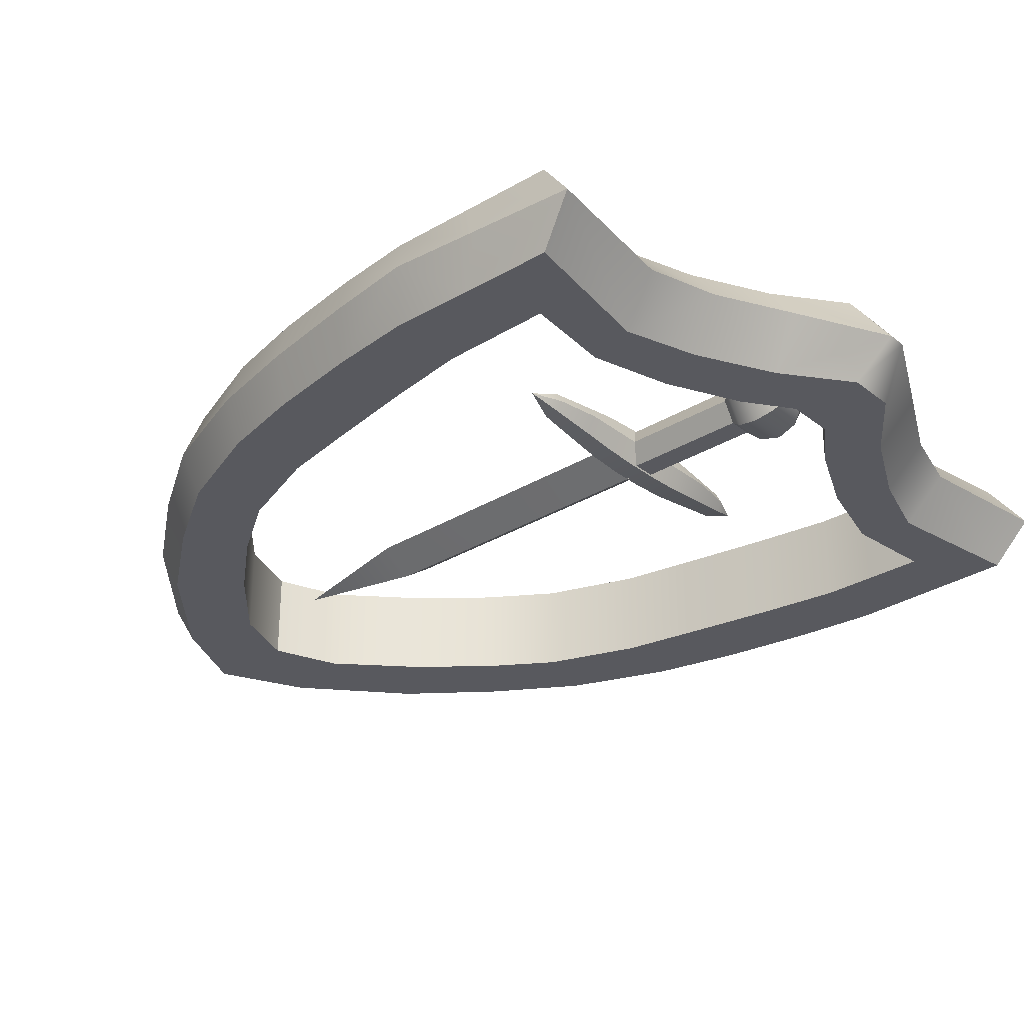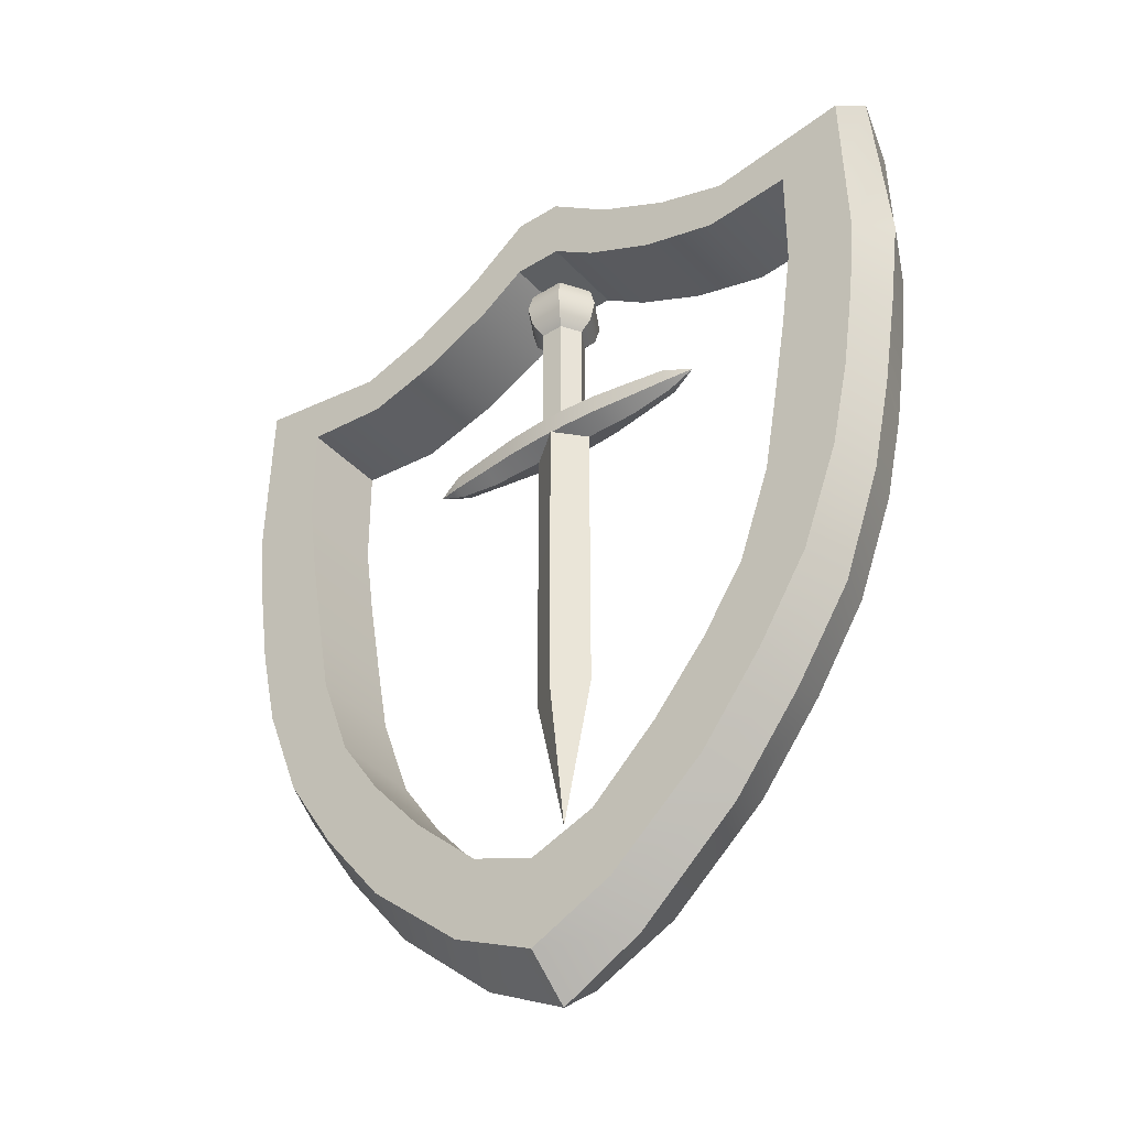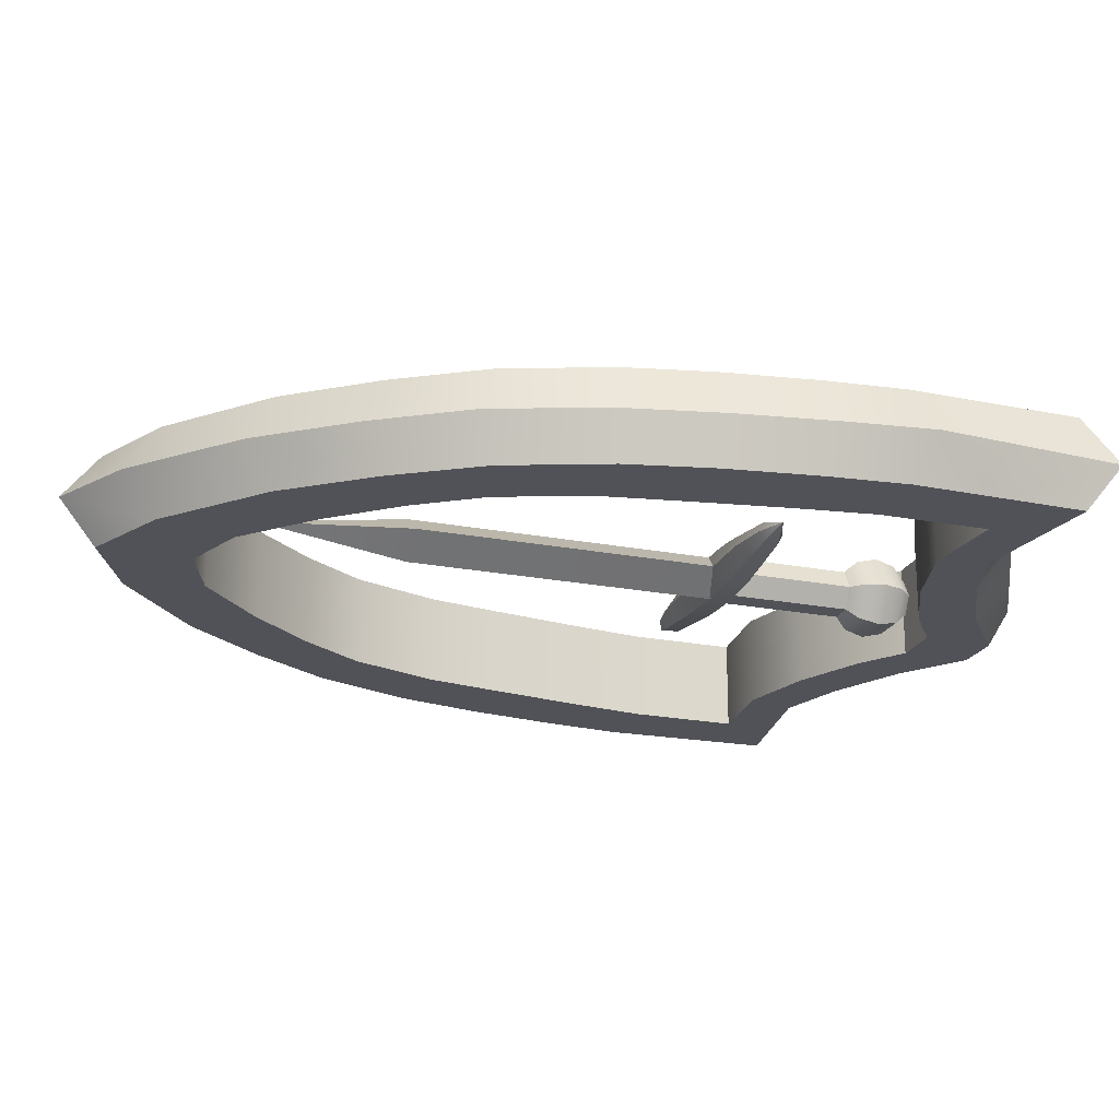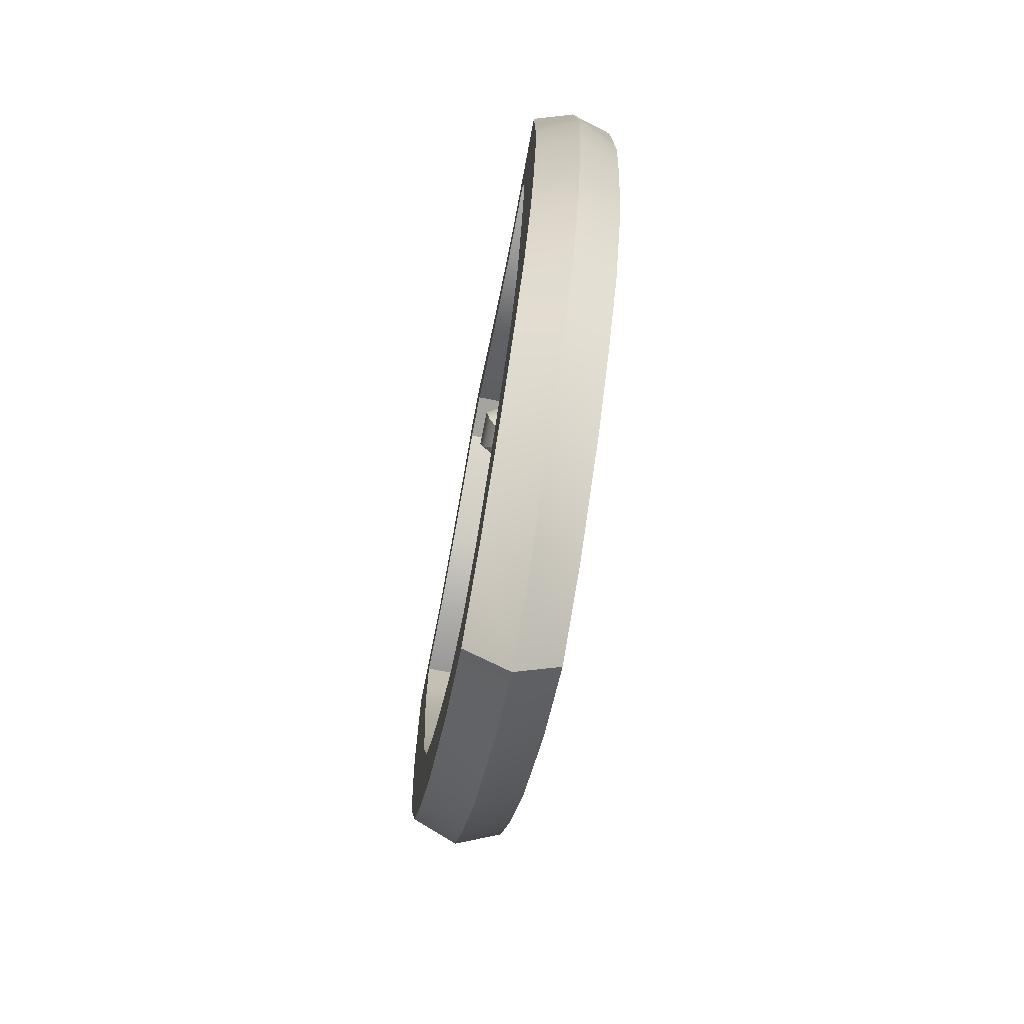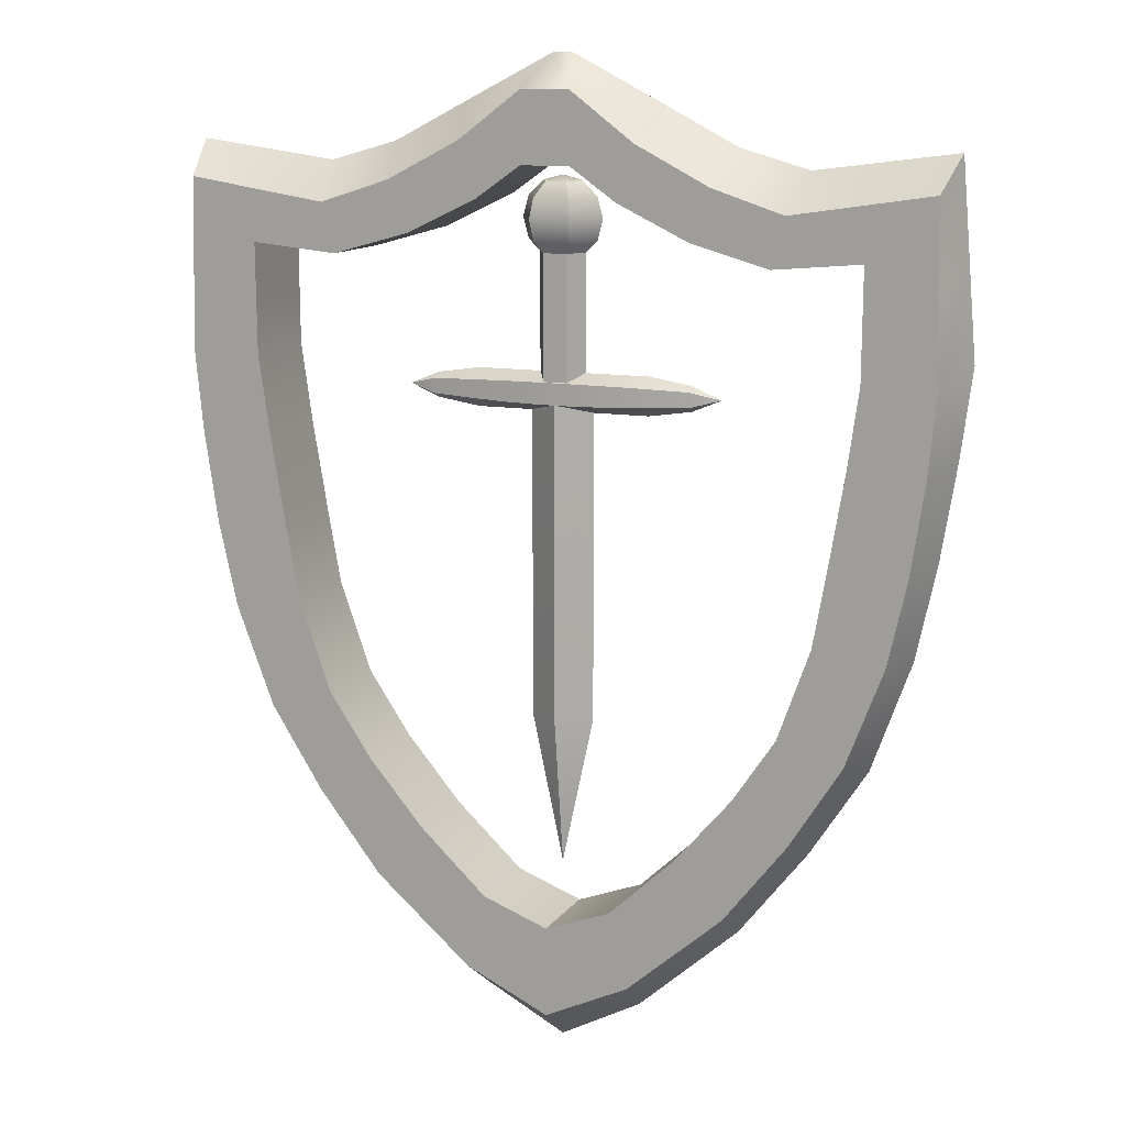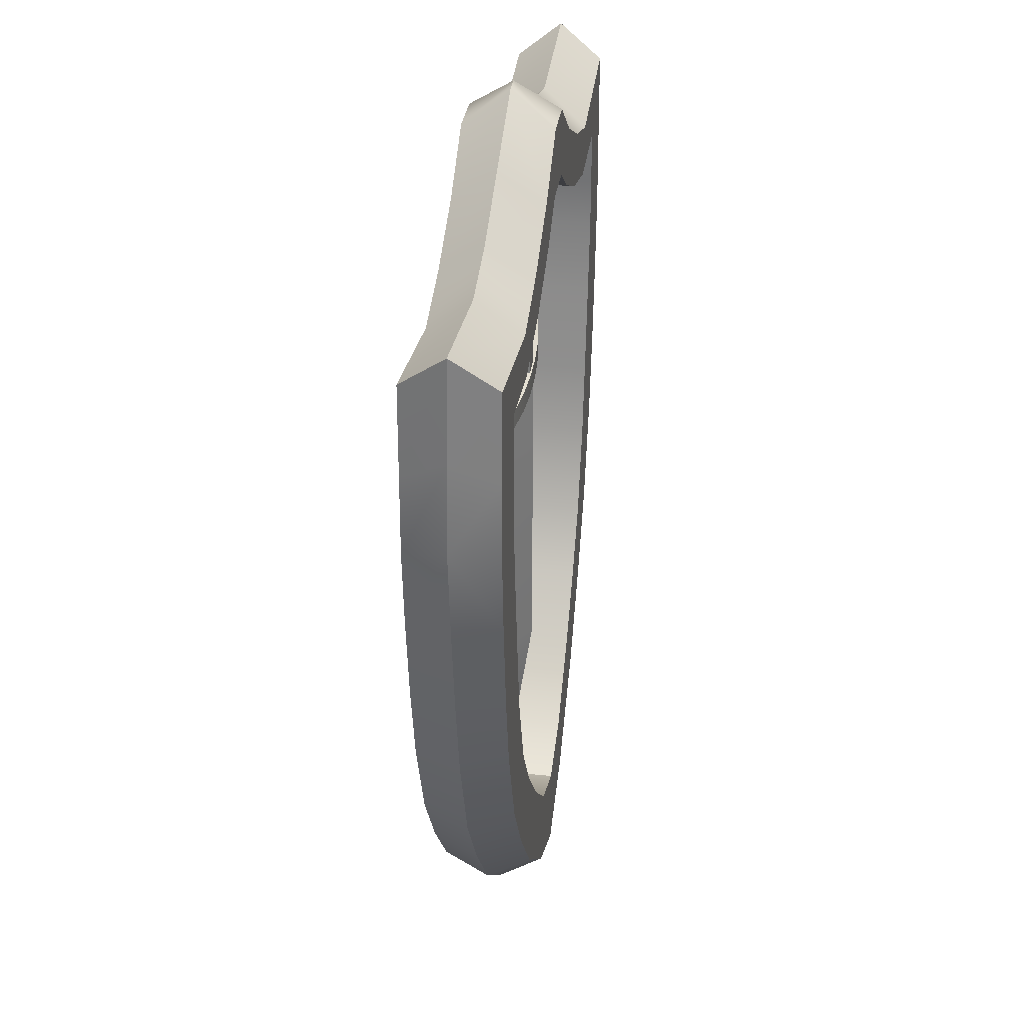
<metadata>
{"format":"obj","ext":"obj","renderer":"f3d","projection":"perspective","resolution":1024,"background":"white","views":[{"elev":-30.3,"azim":131.5,"up":"+Z"},{"elev":-39.5,"azim":37.7,"up":"+Y"},{"elev":-21.4,"azim":71.1,"up":"+Z"},{"elev":-73.5,"azim":-100.9,"up":"+Y"},{"elev":12.3,"azim":21.9,"up":"+Y"},{"elev":33.3,"azim":98.2,"up":"+Y"}]}
</metadata>
<code>
g default
v -0.9346 1.719 0.5
v 0.9346 1.719 0.5
v -0.7269 2.551 0.5
v 0.7269 2.551 0.5
v -0.7269 2.551 -0.5
v 0.7269 2.551 -0.5
v -0.9346 1.719 -0.5
v 0.9346 1.719 -0.5
v 2.004 2.646 -0.5
v 2.004 2.646 0.5
v 1.478 3.254 -0.5
v 1.478 3.254 0.5
v -2.004 2.646 -0.5
v -2.004 2.646 0.5
v -1.478 3.254 0.5
v -1.478 3.254 -0.5
v 3.28 4.456 -0.5
v 3.28 4.456 0.5
v 2.559 4.674 -0.5
v 2.559 4.674 0.5
v -3.28 4.456 -0.5
v -3.28 4.456 0.5
v -2.559 4.674 0.5
v -2.559 4.674 -0.5
v 3.906 6.497 -0.5
v 3.906 6.497 0.5
v 3.066 6.513 -0.5
v 3.066 6.513 0.5
v -3.906 6.497 -0.5
v -3.906 6.497 0.5
v -3.066 6.513 0.5
v -3.066 6.513 -0.5
v 4.141 8.382 -0.5
v 4.141 8.382 0.5
v 3.359 8.398 -0.5
v 3.359 8.398 0.5
v -4.141 8.382 -0.5
v -4.141 8.382 0.5
v -3.359 8.398 0.5
v -3.359 8.398 -0.5
v 4.096 10.28 -0.5
v 4.096 10.28 0.5
v 3.367 9.595 -0.5
v 3.367 9.595 0.5
v -4.096 10.28 -0.5
v -4.096 10.28 0.5
v -3.367 9.595 0.5
v -3.367 9.595 -0.5
v 1.773 10.3 -0.5
v 1.773 10.3 0.5
v 1.55 9.749 -0.5
v 1.55 9.749 0.5
v -1.773 10.3 -0.5
v -1.773 10.3 0.5
v -1.55 9.749 0.5
v -1.55 9.749 -0.5
v 0.2638 11.24 -0.5
v 0.2638 11.24 0.5
v 0.2717 10.48 -0.5
v 0.2717 10.48 0.5
v -0.2638 11.24 -0.5
v -0.2638 11.24 0.5
v -0.2717 10.48 0.5
v -0.2717 10.48 -0.5
v -0.9045 1.358 0
v 0.9045 1.358 0
v 2.029 2.356 0
v 3.423 4.308 0
v 4.084 6.56 0
v 4.38 8.591 0
v 4.205 10.66 0
v 1.913 10.67 0
v 0.1036 11.61 0
v -0.1036 11.61 0
v -1.913 10.67 0
v -4.205 10.66 0
v -4.38 8.591 0
v -4.084 6.56 0
v -3.423 4.308 0
v -2.029 2.356 0
v -2.554 10.04 -0.5
v -2.663 10.46 0
v -2.554 10.04 0.5
v -2.413 9.506 0.5
v -2.413 9.506 -0.5
v 2.554 10.04 -0.5
v 2.663 10.46 0
v 2.554 10.04 0.5
v 2.413 9.506 0.5
v 2.413 9.506 -0.5
v -0.9629 10.72 -0.5
v -1.095 11.1 0
v -0.9629 10.72 0.5
v -0.7742 10.12 0.5
v -0.7742 10.12 -0.5
v 0.9629 10.72 -0.5
v 1.095 11.1 0
v 0.9629 10.72 0.5
v 0.7742 10.12 0.5
v 0.7742 10.12 -0.5
v 0 1.278 0.5
v 0 0.8787 0
v 0 1.278 -0.5
v 0 2.278 -0.5
v 0 2.278 0.5
v 0.1117 9.529 -0.1935
v -0.1117 9.529 -0.1935
v -0.2234 9.529 0
v -0.1117 9.529 0.1935
v 0.1117 9.529 0.1935
v 0.2234 9.529 0
v 0.1935 9.693 -0.3351
v -0.1935 9.693 -0.3351
v -0.387 9.693 0
v -0.1935 9.693 0.3351
v 0.1935 9.693 0.3351
v 0.387 9.693 0
v 0.2234 9.916 -0.387
v -0.2234 9.916 -0.387
v -0.4468 9.916 0
v -0.2234 9.916 0.387
v 0.2234 9.916 0.387
v 0.4468 9.916 0
v 0.1935 10.14 -0.3351
v -0.1935 10.14 -0.3351
v -0.387 10.14 0
v -0.1935 10.14 0.3351
v 0.1935 10.14 0.3351
v 0.387 10.14 0
v 0.1117 10.3 -0.1935
v -0.1117 10.3 -0.1935
v -0.2234 10.3 0
v -0.1117 10.3 0.1935
v 0.1117 10.3 0.1935
v 0.2234 10.3 0
v -0 9.47 0
v -0 10.36 0
v 0.1281 8.058 -0.2219
v -0.1281 8.058 -0.2219
v -0.2562 8.058 0
v -0.1281 8.058 0.2219
v 0.1281 8.058 0.2219
v 0.2562 8.058 0
v 0.1281 9.768 -0.2219
v -0.1281 9.768 -0.2219
v -0.2562 9.768 0
v -0.1281 9.768 0.2219
v 0.1281 9.768 0.2219
v 0.2562 9.768 0
v -0 8.058 0
v -0 9.768 0
v 0 4.539 0.2438
v -0.3503 4.539 0
v -0 4.539 -0.2438
v 0.3503 4.539 0
v -0 2.902 0
v 0.3503 7.995 0
v 0 7.995 0.2438
v -0 7.995 -0.2438
v -0.3503 7.995 0
v 1.437 8.176 -0.1095
v 1.437 8.013 -0.1095
v 1.437 7.959 0
v 1.437 8.013 0.1095
v 1.437 8.176 0.1095
v 1.437 8.23 0
v 0.9632 8.195 -0.168
v 0.9632 7.994 -0.168
v 0.9632 7.886 0
v 0.9632 7.994 0.168
v 0.9632 8.195 0.168
v 0.9632 8.303 0
v 0.5773 8.206 -0.2161
v 0.5773 7.983 -0.2161
v 0.5773 7.886 0
v 0.5773 7.983 0.2161
v 0.5773 8.206 0.2161
v 0.5773 8.303 0
v 0.1924 8.212 -0.2372
v 0.1924 7.977 -0.2372
v 0.1924 7.886 0
v 0.1924 7.977 0.2372
v 0.1924 8.212 0.2372
v 0.1924 8.303 0
v -0.1924 8.212 -0.2372
v -0.1924 7.977 -0.2372
v -0.1924 7.886 0
v -0.1924 7.977 0.2372
v -0.1924 8.212 0.2372
v -0.1924 8.303 0
v -0.5773 8.206 -0.2161
v -0.5773 7.983 -0.2161
v -0.5773 7.886 0
v -0.5773 7.983 0.2161
v -0.5773 8.206 0.2161
v -0.5773 8.303 0
v -0.9632 8.195 -0.168
v -0.9632 7.994 -0.168
v -0.9632 7.886 0
v -0.9632 7.994 0.168
v -0.9632 8.195 0.168
v -0.9632 8.303 0
v -1.437 8.176 -0.1095
v -1.437 8.013 -0.1095
v -1.437 7.959 0
v -1.437 8.013 0.1095
v -1.437 8.176 0.1095
v -1.437 8.23 0
v 1.762 8.094 0
v -1.762 8.094 0
v -3.698 5.561 -0.5
v -3.859 5.52 0
v -3.698 5.561 0.5
v -2.916 5.676 0.5
v -2.916 5.676 -0.5
v 3.698 5.561 -0.5
v 3.859 5.52 0
v 3.698 5.561 0.5
v 2.916 5.676 0.5
v 2.916 5.676 -0.5
v -4.056 7.512 -0.5
v -4.256 7.626 0
v -4.056 7.512 0.5
v -3.237 7.528 0.5
v -3.237 7.528 -0.5
v 4.056 7.512 -0.5
v 4.256 7.626 0
v 4.056 7.512 0.5
v 3.237 7.528 0.5
v 3.237 7.528 -0.5
v -4.12 9.272 -0.5
v -4.298 9.563 0
v -4.12 9.272 0.5
v -3.363 8.96 0.5
v -3.363 8.96 -0.5
v 4.12 9.272 -0.5
v 4.298 9.563 0
v 4.12 9.272 0.5
v 3.363 8.96 0.5
v 3.363 8.96 -0.5
v -2.706 3.547 -0.5
v -2.787 3.323 0
v -2.706 3.547 0.5
v -2.088 3.971 0.5
v -2.088 3.971 -0.5
v 2.706 3.547 -0.5
v 2.787 3.323 0
v 2.706 3.547 0.5
v 2.088 3.971 0.5
v 2.088 3.971 -0.5
g pCube2
f 105 101 2 4
f 104 105 4 6
f 103 104 6 8
f 101 102 66 2
f 2 66 67 10
f 8 6 11 9
f 6 4 12 11
f 4 2 10 12
f 80 65 1 14
f 1 3 15 14
f 3 5 16 15
f 5 7 13 16
f 10 67 247 248
f 9 11 250 246
f 11 12 249 250
f 12 10 248 249
f 79 242 243 22
f 243 244 23 22
f 244 245 24 23
f 245 241 21 24
f 18 68 217 218
f 17 19 220 216
f 19 20 219 220
f 20 18 218 219
f 78 212 213 30
f 213 214 31 30
f 214 215 32 31
f 215 211 29 32
f 26 69 227 228
f 25 27 230 226
f 27 28 229 230
f 28 26 228 229
f 77 222 223 38
f 223 224 39 38
f 224 225 40 39
f 225 221 37 40
f 34 70 237 238
f 33 35 240 236
f 35 36 239 240
f 36 34 238 239
f 76 232 233 46
f 233 234 47 46
f 234 235 48 47
f 235 231 45 48
f 42 71 87 88
f 41 43 90 86
f 43 44 89 90
f 44 42 88 89
f 75 82 83 54
f 83 84 55 54
f 84 85 56 55
f 85 81 53 56
f 50 72 97 98
f 49 51 100 96
f 51 52 99 100
f 52 50 98 99
f 74 92 93 62
f 93 94 63 62
f 94 95 64 63
f 95 91 61 64
f 58 73 74 62
f 57 59 64 61
f 59 60 63 64
f 60 58 62 63
f 102 103 8 66
f 67 66 8 9
f 246 247 67 9
f 216 217 68 17
f 226 227 69 25
f 236 237 70 33
f 86 87 71 41
f 96 97 72 49
f 74 73 57 61
f 91 92 74 61
f 81 82 75 53
f 231 232 76 45
f 221 222 77 37
f 211 212 78 29
f 241 242 79 21
f 7 65 80 13
f 45 76 82 81
f 83 82 76 46
f 46 47 84 83
f 47 48 85 84
f 48 45 81 85
f 72 87 86 49
f 88 87 72 50
f 89 88 50 52
f 90 89 52 51
f 86 90 51 49
f 53 75 92 91
f 93 92 75 54
f 54 55 94 93
f 55 56 95 94
f 56 53 91 95
f 73 97 96 57
f 98 97 73 58
f 99 98 58 60
f 100 99 60 59
f 96 100 59 57
f 65 102 101 1
f 7 103 102 65
f 5 104 103 7
f 3 105 104 5
f 1 101 105 3
f 106 107 113 112
f 107 108 114 113
f 108 109 115 114
f 109 110 116 115
f 110 111 117 116
f 111 106 112 117
f 112 113 119 118
f 113 114 120 119
f 114 115 121 120
f 115 116 122 121
f 116 117 123 122
f 117 112 118 123
f 118 119 125 124
f 119 120 126 125
f 120 121 127 126
f 121 122 128 127
f 122 123 129 128
f 123 118 124 129
f 124 125 131 130
f 125 126 132 131
f 126 127 133 132
f 127 128 134 133
f 128 129 135 134
f 129 124 130 135
f 107 106 136
f 108 107 136
f 109 108 136
f 110 109 136
f 111 110 136
f 106 111 136
f 130 131 137
f 131 132 137
f 132 133 137
f 133 134 137
f 134 135 137
f 135 130 137
f 138 139 145 144
f 139 140 146 145
f 140 141 147 146
f 141 142 148 147
f 142 143 149 148
f 143 138 144 149
f 139 138 150
f 140 139 150
f 141 140 150
f 142 141 150
f 143 142 150
f 138 143 150
f 144 145 151
f 145 146 151
f 146 147 151
f 147 148 151
f 148 149 151
f 149 144 151
g textureEditorIsolateSelectSet pCube2
f 158 157 159 160
f 152 153 156
f 153 154 156
f 154 155 156
f 155 152 156
f 152 155 157 158
f 155 154 159 157
f 154 153 160 159
f 153 152 158 160
g pCube2
f 161 162 168 167
f 162 163 169 168
f 163 164 170 169
f 164 165 171 170
f 165 166 172 171
f 166 161 167 172
f 167 168 174 173
f 168 169 175 174
f 169 170 176 175
f 170 171 177 176
f 171 172 178 177
f 172 167 173 178
f 173 174 180 179
f 174 175 181 180
f 175 176 182 181
f 176 177 183 182
f 177 178 184 183
f 178 173 179 184
f 179 180 186 185
f 180 181 187 186
f 181 182 188 187
f 182 183 189 188
f 183 184 190 189
f 184 179 185 190
f 185 186 192 191
f 186 187 193 192
f 187 188 194 193
f 188 189 195 194
f 189 190 196 195
f 190 185 191 196
f 191 192 198 197
f 192 193 199 198
f 193 194 200 199
f 194 195 201 200
f 195 196 202 201
f 196 191 197 202
f 197 198 204 203
f 198 199 205 204
f 199 200 206 205
f 200 201 207 206
f 201 202 208 207
f 202 197 203 208
f 162 161 209
f 163 162 209
f 164 163 209
f 165 164 209
f 166 165 209
f 161 166 209
f 203 204 210
f 204 205 210
f 205 206 210
f 206 207 210
f 207 208 210
f 208 203 210
f 21 79 212 211
f 213 212 79 22
f 22 23 214 213
f 23 24 215 214
f 24 21 211 215
f 69 217 216 25
f 218 217 69 26
f 219 218 26 28
f 220 219 28 27
f 216 220 27 25
f 29 78 222 221
f 223 222 78 30
f 30 31 224 223
f 31 32 225 224
f 32 29 221 225
f 70 227 226 33
f 228 227 70 34
f 229 228 34 36
f 230 229 36 35
f 226 230 35 33
f 37 77 232 231
f 233 232 77 38
f 38 39 234 233
f 39 40 235 234
f 40 37 231 235
f 71 237 236 41
f 238 237 71 42
f 239 238 42 44
f 240 239 44 43
f 236 240 43 41
f 13 80 242 241
f 243 242 80 14
f 14 15 244 243
f 15 16 245 244
f 16 13 241 245
f 68 247 246 17
f 248 247 68 18
f 249 248 18 20
f 250 249 20 19
f 246 250 19 17

</code>
